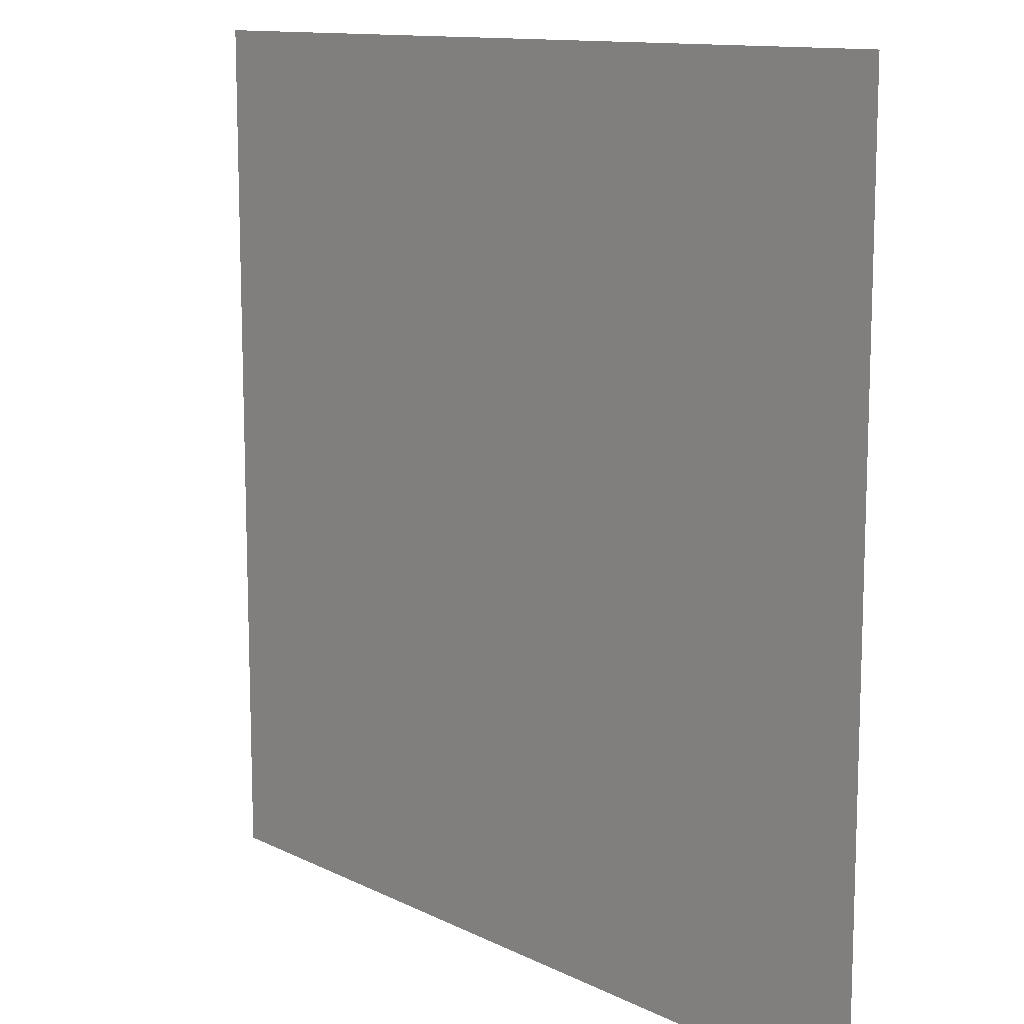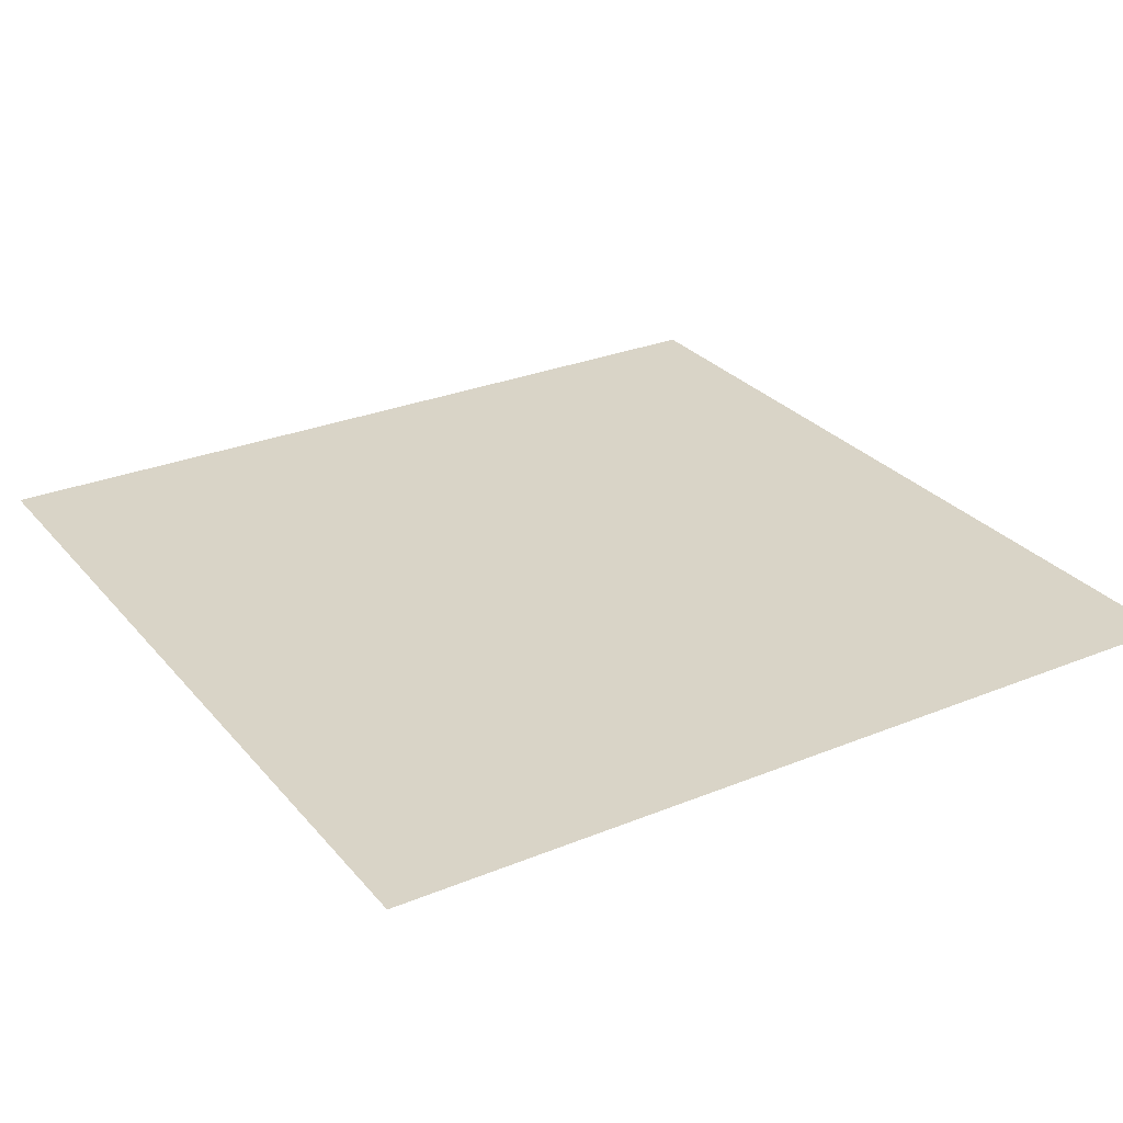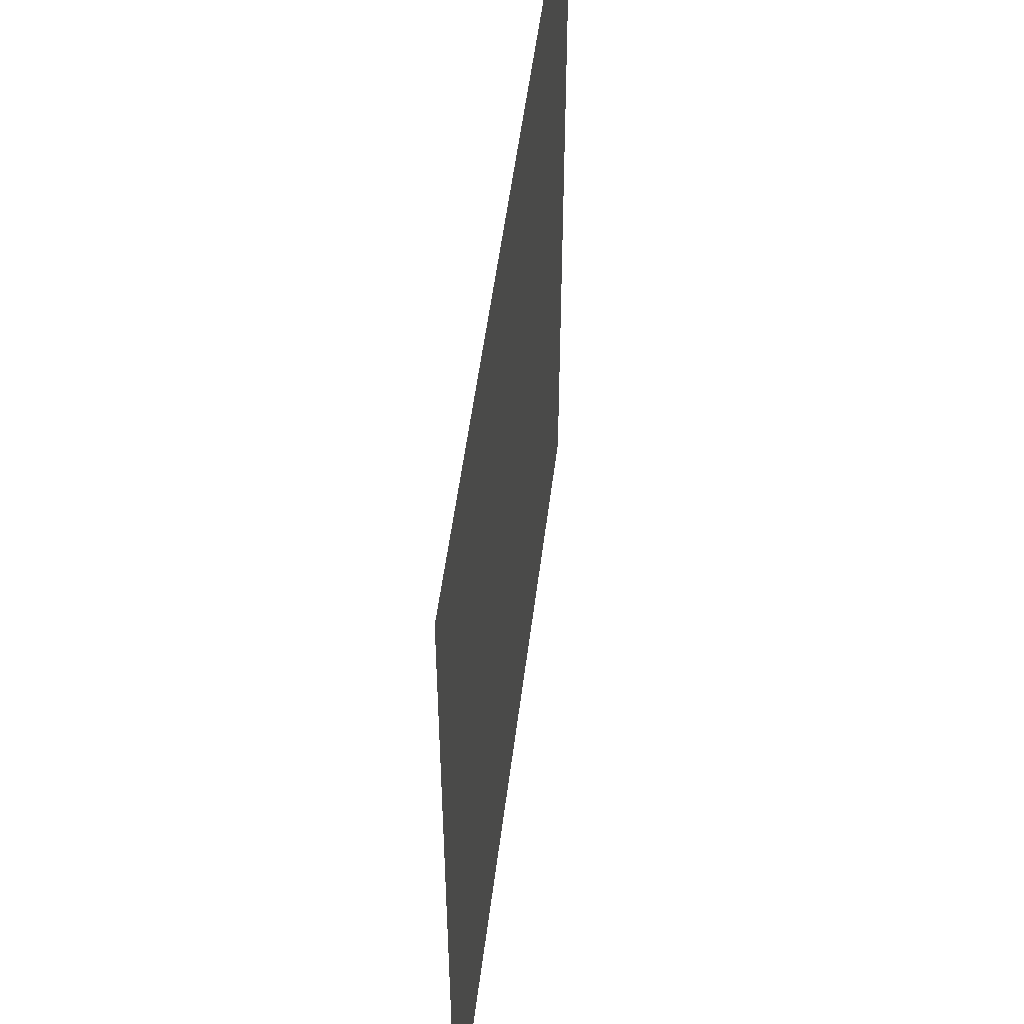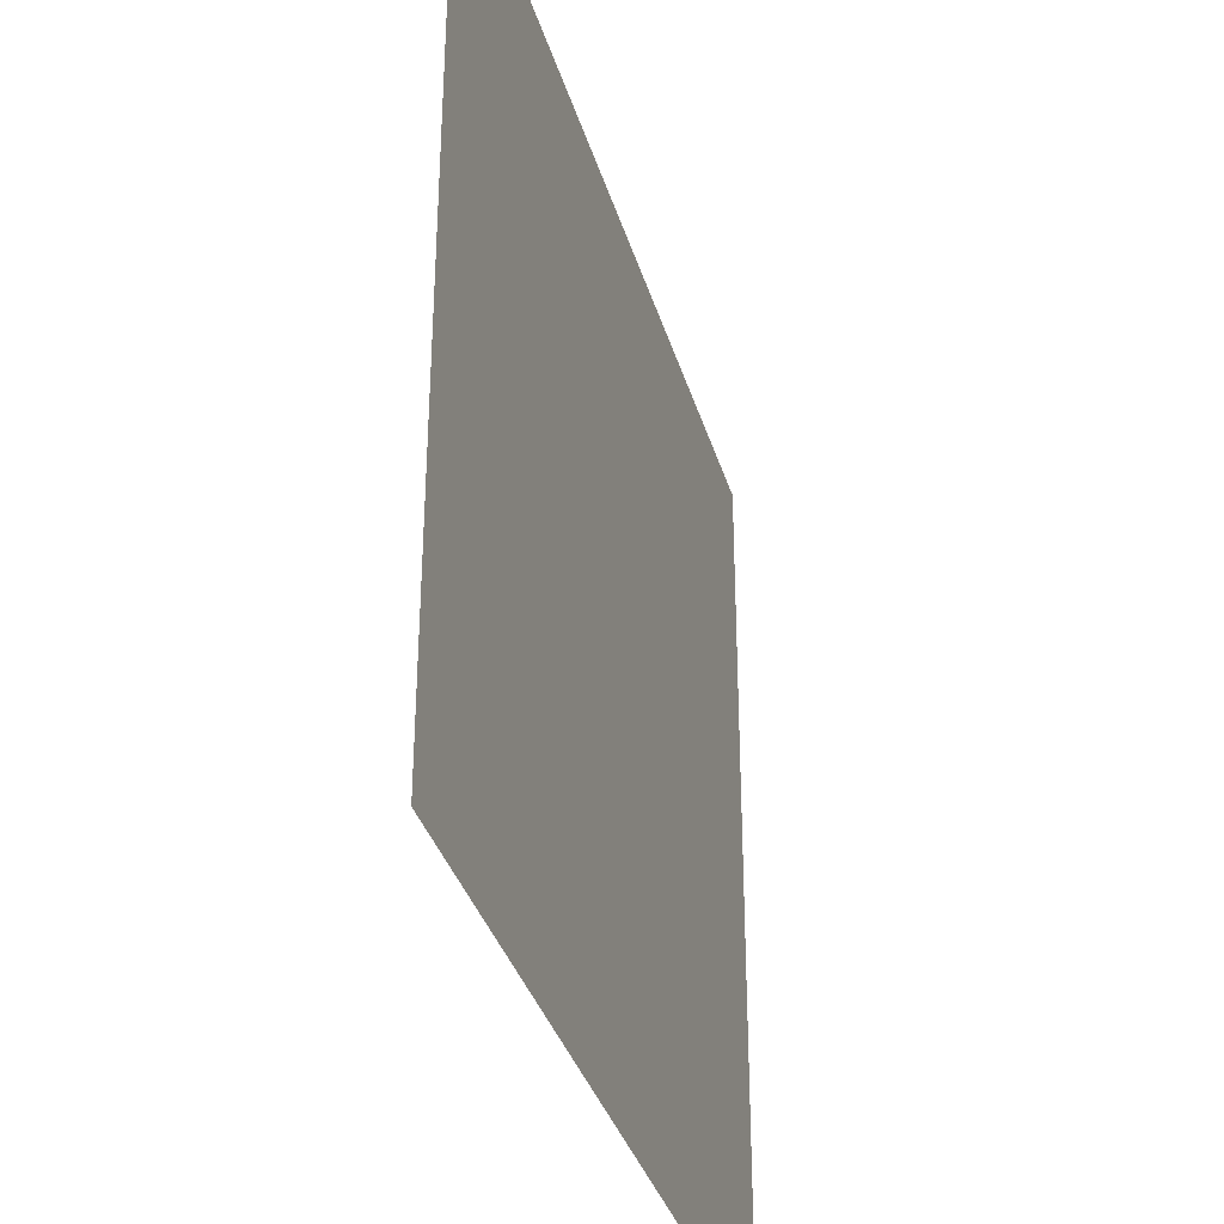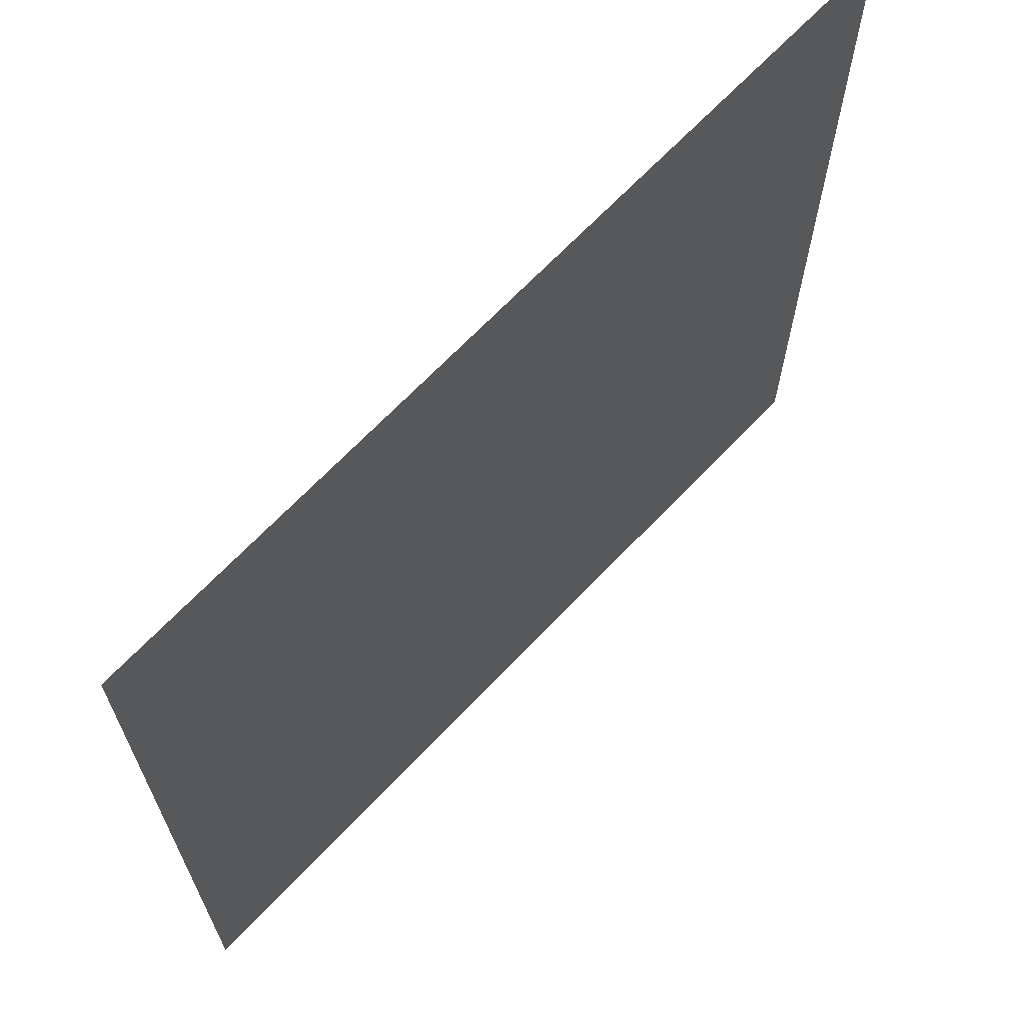
<metadata>
{"format":"obj","ext":"obj","renderer":"f3d","projection":"perspective","resolution":1024,"background":"white","views":[{"elev":12.0,"azim":49.3,"up":"+Z"},{"elev":28.4,"azim":148.4,"up":"+Y"},{"elev":52.6,"azim":97.1,"up":"+Z"},{"elev":-35.2,"azim":-74.3,"up":"+Z"},{"elev":67.6,"azim":133.5,"up":"+Z"}]}
</metadata>
<code>
o Plane
v -10 -2.5 10
v 10 -2.5 10
v -10 -2.5 -10
v 10 -2.5 -10
f 1 2 4 3

</code>
